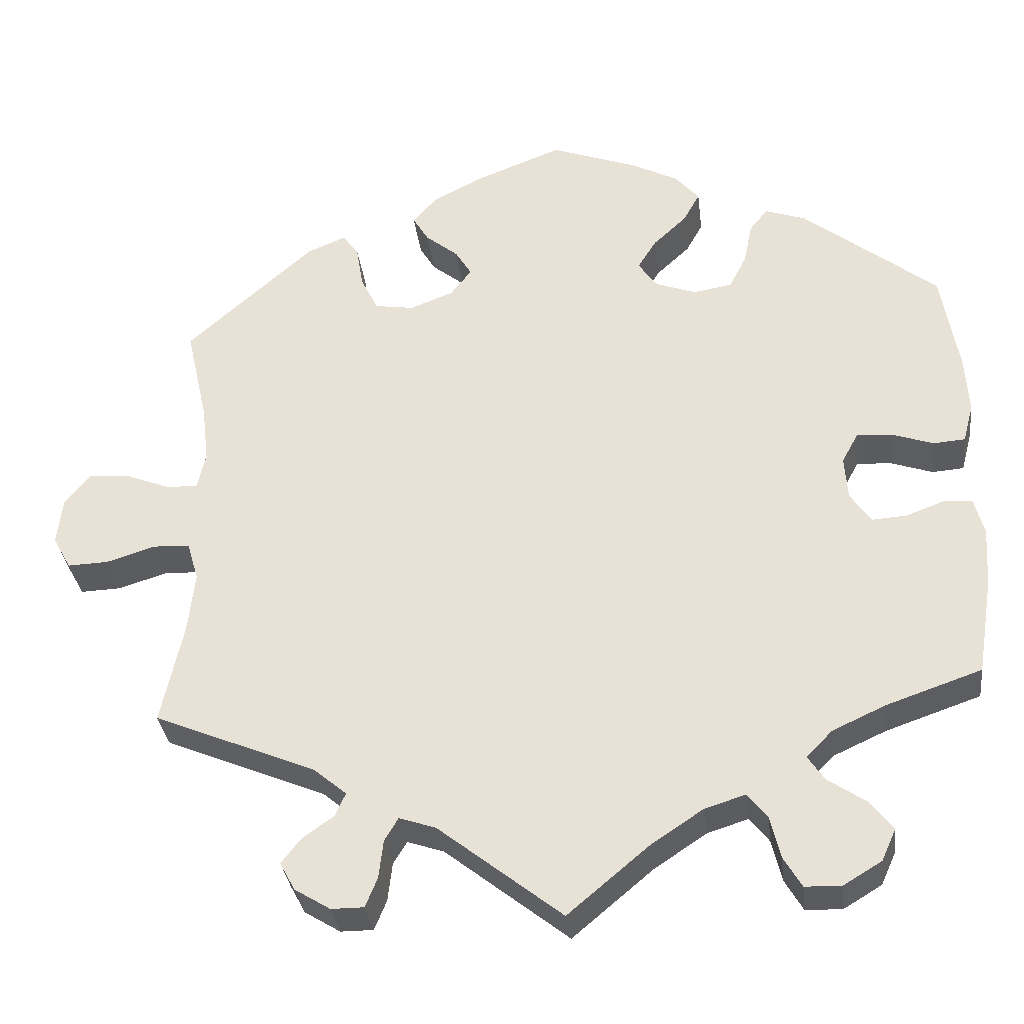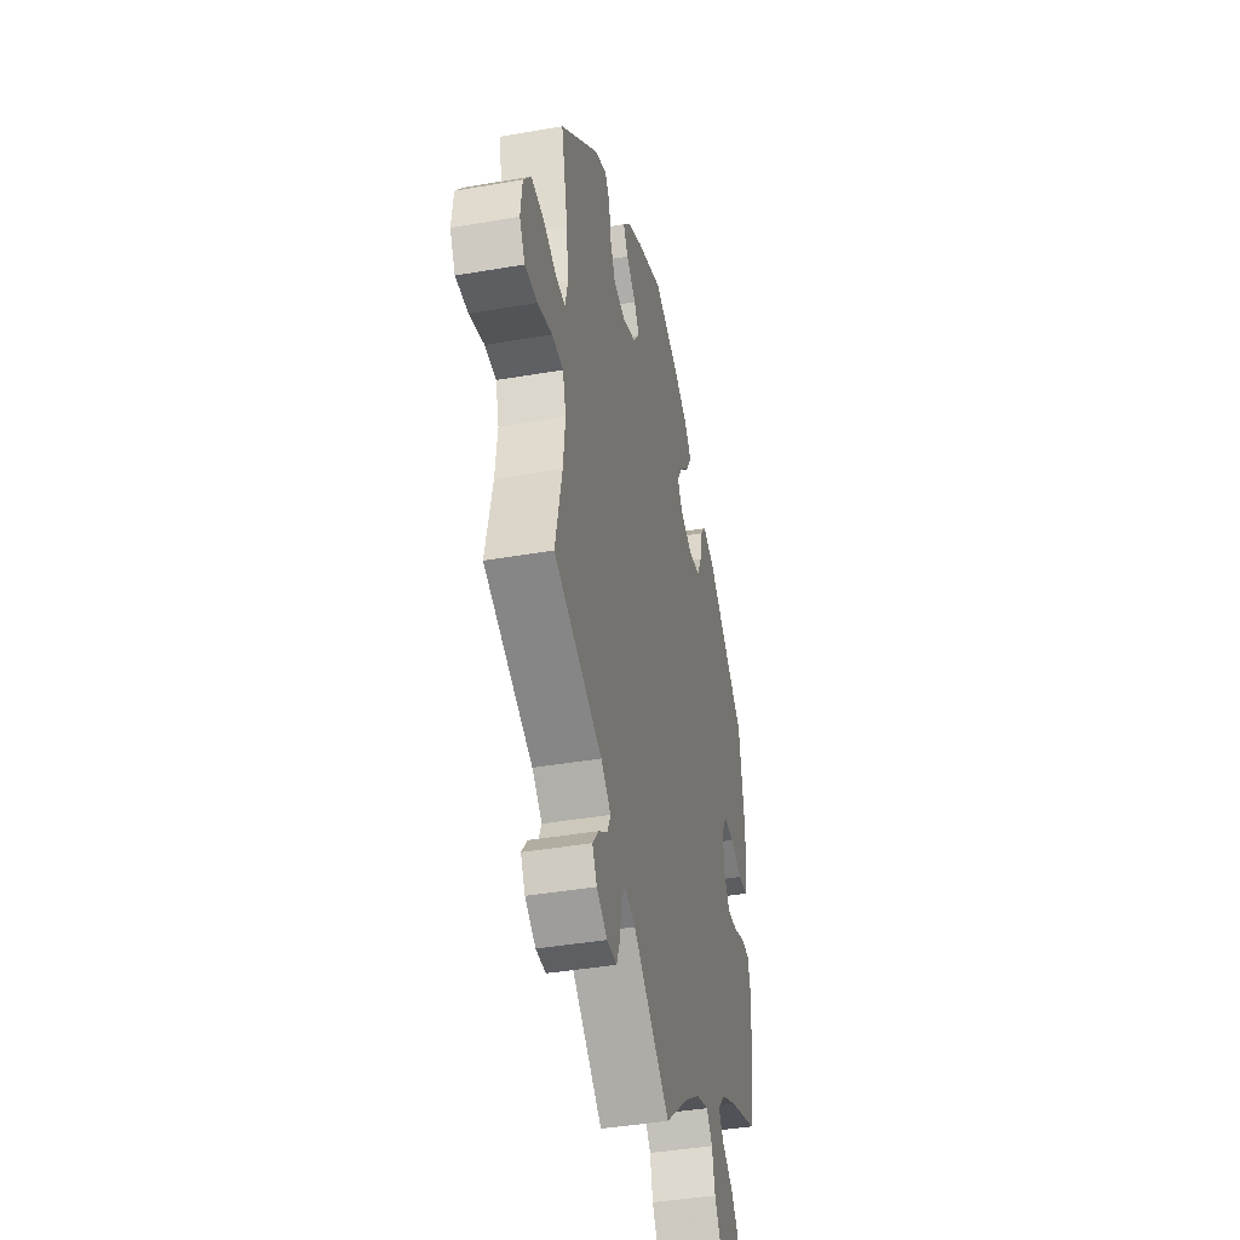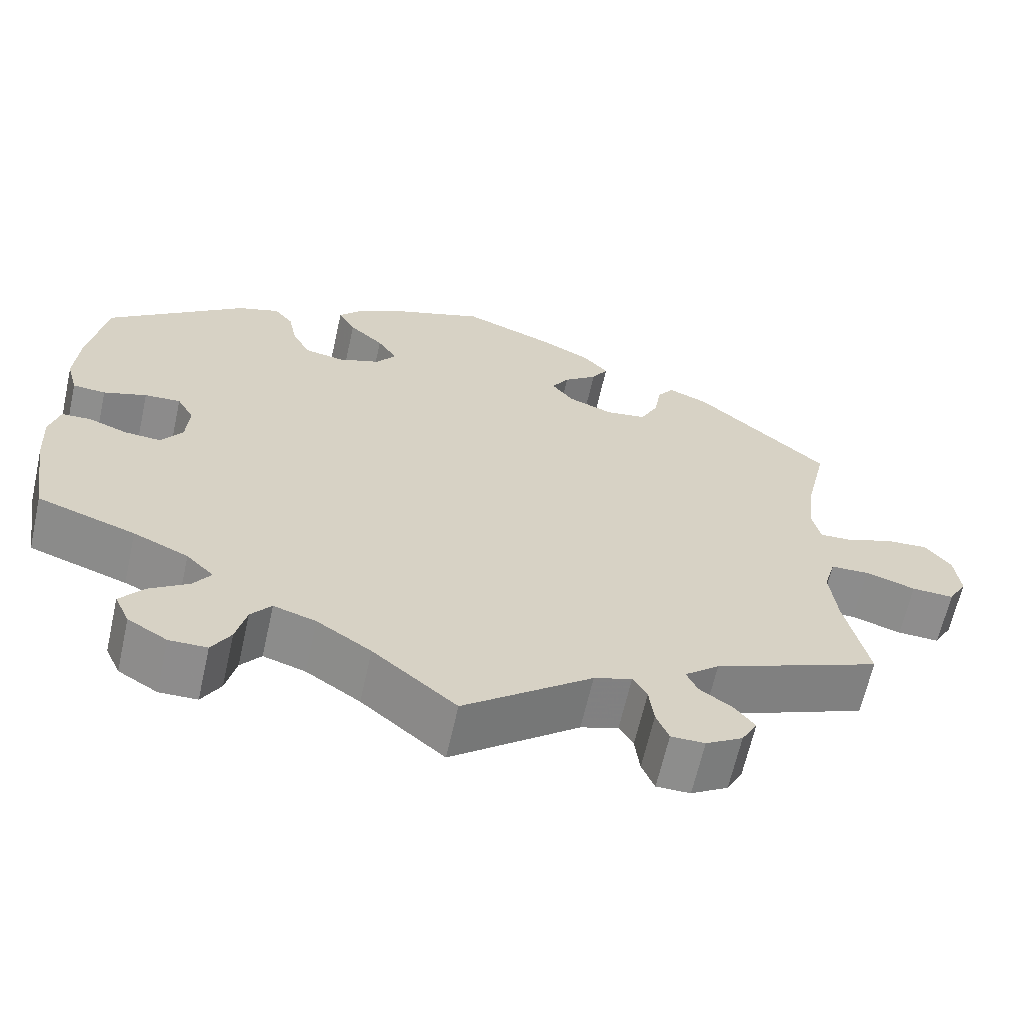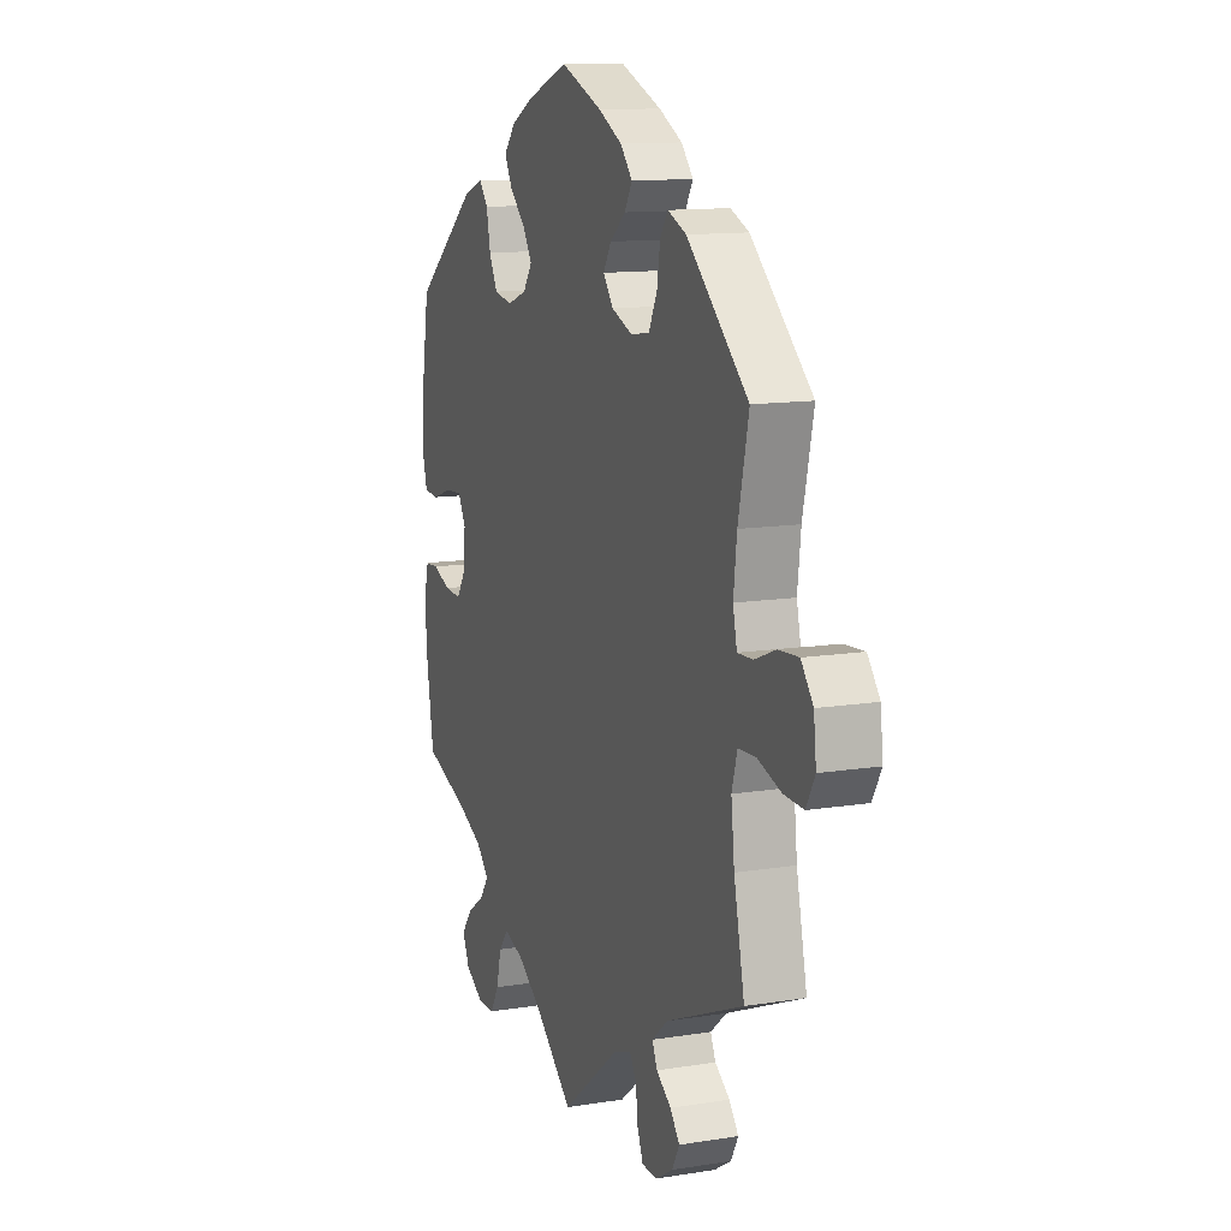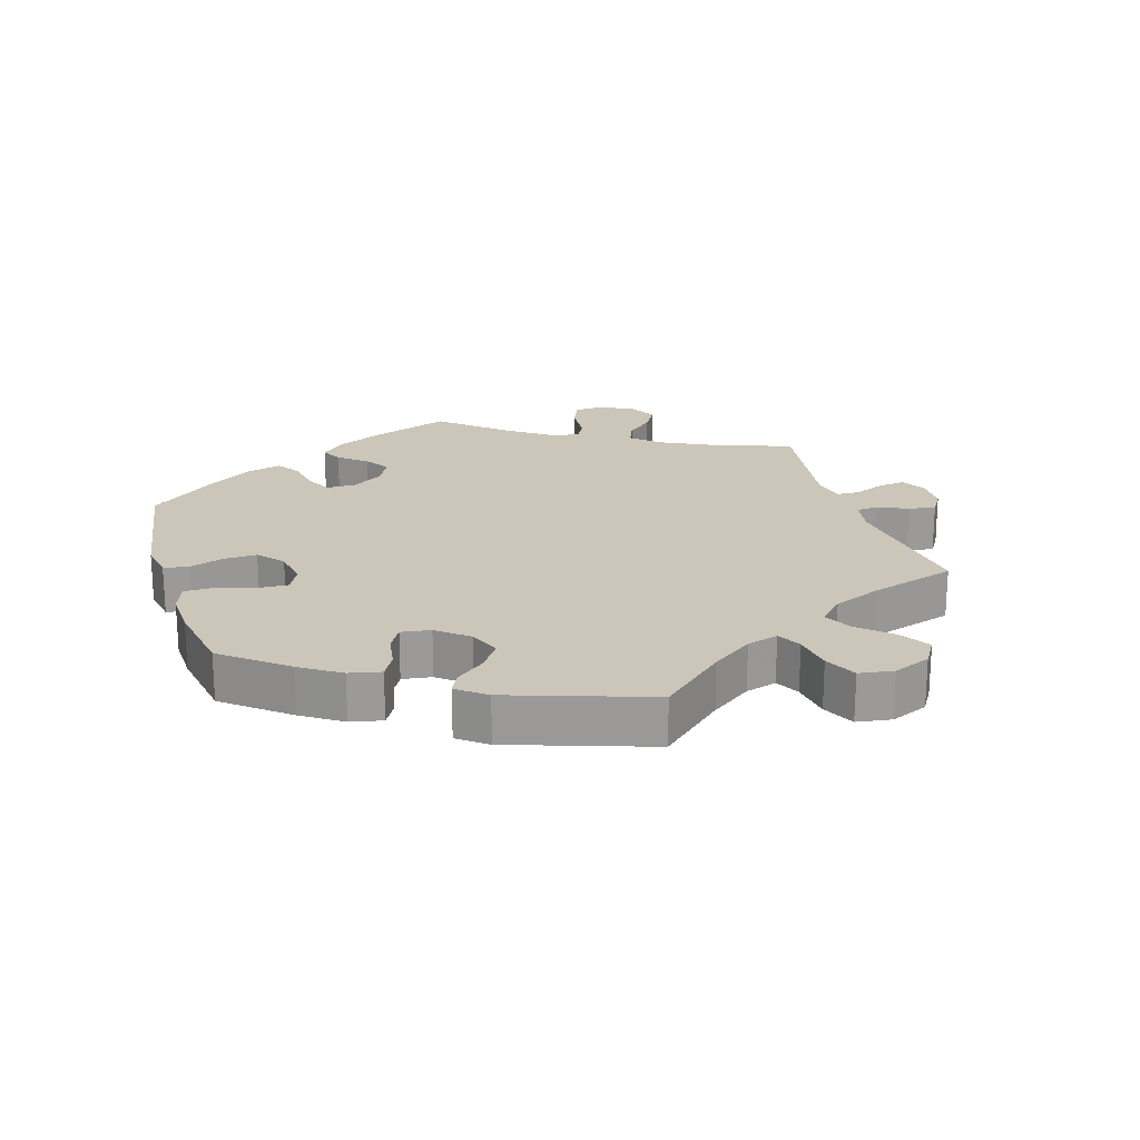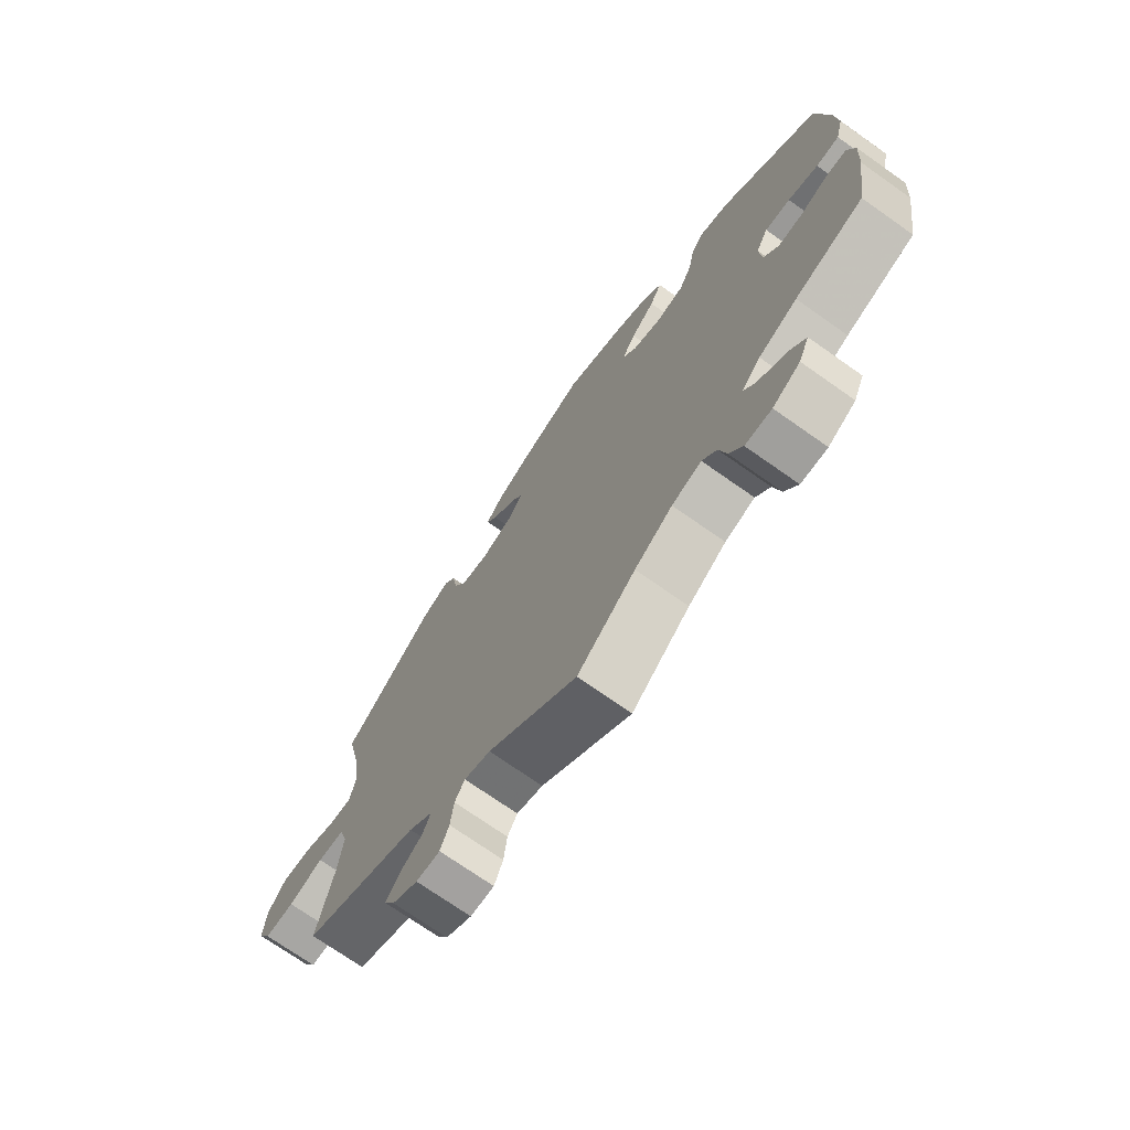
<metadata>
{"format":"obj","ext":"obj","renderer":"f3d","projection":"perspective","resolution":1024,"background":"white","views":[{"elev":-33.1,"azim":-173.1,"up":"+Z"},{"elev":-40.6,"azim":102.0,"up":"+Z"},{"elev":-64.5,"azim":-12.6,"up":"+Z"},{"elev":12.4,"azim":69.4,"up":"+Z"},{"elev":20.9,"azim":43.4,"up":"+Y"},{"elev":-72.3,"azim":-125.2,"up":"+Z"}]}
</metadata>
<code>
v -0.143 0.07 0.427
v -0.106 0.07 -0.531
v -0.453 0.07 0.062
v -0.409 0.07 -0.526
v 0.149 0.07 0.435
v -0.175 0.07 -0.485
v -0.282 0.07 0.44
v 0.317 0.07 0.482
v 0.211 0.07 -0.475
v -0.34 0.07 -0.598
v 0.294 0.07 -0.467
v 0.665 0.07 0.084
v 0.235 0.07 -0.556
v 0.192 0.07 0.47
v -0.416 0.07 -0.073
v 0.627 0.07 -0.061
v -0.39 0.07 -0.568
v 0 0.07 -0.62
v 0.324 0.07 -0.399
v 0.368 0.07 0.461
v -0.229 0.07 -0.468
v 0.499 0.07 -0.095
v -0.508 0.07 0.043
v 0 0.07 0.62
v 0.499 0.07 0.104
v 0.508 0.07 -0.176
v -0.36 0.07 0.451
v 0.51 0.07 0.055
v 0.287 0.07 0.396
v -0.513 0.07 -0.051
v -0.177 0.07 0.545
v 0.61 0.07 0.08
v 0.361 0.07 -0.529
v 0.251 0.07 -0.595
v 0.229 0.07 -0.505
v 0.508 0.07 0.181
v -0.537 0.07 -0.31
v 0.335 0.07 -0.496
v -0.143 0.07 0.351
v 0.296 0.07 0.452
v 0.155 0.07 0.363
v 0.537 0.07 -0.31
v -0.537 0.07 0.31
v 0.537 0.07 0.31
v -0.271 0.07 0.385
v -0.412 0.07 -0.353
v 0.115 0.07 0.575
v 0.163 0.07 -0.491
v -0.55 0.07 0.046
v -0.268 0.07 -0.556
v 0.681 0.07 -0.063
v 0.514 0.07 -0.043
v 0.294 0.07 -0.595
v 0.18 0.07 0.542
v 0.212 0.07 0.341
v -0.563 0.07 -0.103
v -0.55 0.07 -0.053
v -0.248 0.07 0.34
v 0.563 0.07 -0.041
v -0.307 0.07 -0.42
v -0.558 0.07 -0.18
v -0.385 0.07 0.025
v 0.28 0.07 -0.436
v 0.698 0.07 0.042
v -0.255 0.07 -0.501
v -0.118 0.07 0.387
v -0.306 0.07 0.47
v -0.407 0.07 0.065
v -0.209 0.07 0.508
v 0.341 0.07 -0.566
v -0.564 0.07 0.098
v -0.187 0.07 0.468
v -0.462 0.07 -0.07
v -0.197 0.07 0.331
v 0.127 0.07 0.399
v -0.114 0.07 0.578
v -0.389 0.07 -0.033
v -0.379 0.07 -0.487
v 0.213 0.07 0.505
v 0.552 0.07 0.057
v 0.264 0.07 0.349
v 0.705 0.07 -0.02
v -0.342 0.07 -0.385
v -0.559 0.07 0.177
v -0.329 0.07 -0.453
v -0.292 0.07 -0.597
v -0.143 -0 0.427
v -0.106 -0 -0.531
v -0.453 -0 0.062
v -0.409 -0 -0.526
v 0.149 -0 0.435
v -0.175 -0 -0.485
v -0.282 -0 0.44
v 0.317 -0 0.482
v 0.211 -0 -0.475
v -0.34 -0 -0.598
v 0.294 -0 -0.467
v 0.665 -0 0.084
v 0.235 -0 -0.556
v 0.192 -0 0.47
v -0.416 -0 -0.073
v 0.627 -0 -0.061
v -0.39 -0 -0.568
v 0 -0 -0.62
v 0.324 -0 -0.399
v 0.368 -0 0.461
v -0.229 -0 -0.468
v 0.499 -0 -0.095
v -0.508 -0 0.043
v 0 -0 0.62
v 0.499 -0 0.104
v 0.508 -0 -0.176
v -0.36 -0 0.451
v 0.51 -0 0.055
v 0.287 -0 0.396
v -0.513 -0 -0.051
v -0.177 -0 0.545
v 0.61 -0 0.08
v 0.361 -0 -0.529
v 0.251 -0 -0.595
v 0.229 -0 -0.505
v 0.508 -0 0.181
v -0.537 -0 -0.31
v 0.335 -0 -0.496
v -0.143 -0 0.351
v 0.296 -0 0.452
v 0.155 -0 0.363
v 0.537 -0 -0.31
v -0.537 -0 0.31
v 0.537 -0 0.31
v -0.271 -0 0.385
v -0.412 -0 -0.353
v 0.115 -0 0.575
v 0.163 -0 -0.491
v -0.55 -0 0.046
v -0.268 -0 -0.556
v 0.681 -0 -0.063
v 0.514 -0 -0.043
v 0.294 -0 -0.595
v 0.18 -0 0.542
v 0.212 -0 0.341
v -0.563 -0 -0.103
v -0.55 -0 -0.053
v -0.248 -0 0.34
v 0.563 -0 -0.041
v -0.307 -0 -0.42
v -0.558 -0 -0.18
v -0.385 -0 0.025
v 0.28 -0 -0.436
v 0.698 -0 0.042
v -0.255 -0 -0.501
v -0.118 -0 0.387
v -0.306 -0 0.47
v -0.407 -0 0.065
v -0.209 -0 0.508
v 0.341 -0 -0.566
v -0.564 -0 0.098
v -0.187 -0 0.468
v -0.462 -0 -0.07
v -0.197 -0 0.331
v 0.127 -0 0.399
v -0.114 -0 0.578
v -0.389 -0 -0.033
v -0.379 -0 -0.487
v 0.213 -0 0.505
v 0.552 -0 0.057
v 0.264 -0 0.349
v 0.705 -0 -0.02
v -0.342 -0 -0.385
v -0.559 -0 0.177
v -0.329 -0 -0.453
v -0.292 -0 -0.597
f 46 37 61 56
f 83 46 56 57
f 60 83 57 30
f 17 4 78 85
f 17 85 60
f 10 17 60
f 65 50 86 10
f 21 65 10 60
f 6 21 60 30
f 48 18 2
f 9 48 2 6
f 53 34 13 35
f 53 35 9
f 70 53 9
f 11 38 33 70
f 11 70 9
f 63 11 9 6
f 26 42 19
f 22 26 19 63
f 52 22 63 6
f 82 51 16 59
f 82 59 52
f 64 82 52
f 80 32 12 64
f 28 80 64 52
f 25 28 52 6
f 8 20 44 36
f 29 40 8 36
f 81 29 36 25
f 55 81 25 6
f 54 79 14 5
f 54 5 75
f 47 54 75
f 24 47 75
f 76 24 75
f 31 76 75 41
f 1 72 69 31
f 66 1 31 41
f 27 67 7 45
f 27 45 58
f 43 27 58
f 84 43 58 74
f 3 23 49 71
f 68 3 71 84
f 6 30 73
f 6 73 15
f 55 6 15 77
f 39 66 41 55
f 39 55 77 62
f 68 84 74 39
f 62 68 39
f 142 147 123 132
f 143 142 132 169
f 116 143 169 146
f 171 164 90 103
f 146 171 103
f 146 103 96
f 96 172 136 151
f 146 96 151 107
f 116 146 107 92
f 88 104 134
f 92 88 134 95
f 121 99 120 139
f 95 121 139
f 95 139 156
f 156 119 124 97
f 95 156 97
f 92 95 97 149
f 105 128 112
f 149 105 112 108
f 92 149 108 138
f 145 102 137 168
f 138 145 168
f 138 168 150
f 150 98 118 166
f 138 150 166 114
f 92 138 114 111
f 122 130 106 94
f 122 94 126 115
f 111 122 115 167
f 92 111 167 141
f 91 100 165 140
f 161 91 140
f 161 140 133
f 161 133 110
f 161 110 162
f 127 161 162 117
f 117 155 158 87
f 127 117 87 152
f 131 93 153 113
f 144 131 113
f 144 113 129
f 160 144 129 170
f 157 135 109 89
f 170 157 89 154
f 159 116 92
f 101 159 92
f 163 101 92 141
f 141 127 152 125
f 148 163 141 125
f 125 160 170 154
f 125 154 148
f 61 147 142 56
f 56 142 143 57
f 57 143 116 30
f 30 116 159 73
f 73 159 101 15
f 15 101 163 77
f 77 163 148 62
f 62 148 154 68
f 68 154 89 3
f 3 89 109 23
f 23 109 135 49
f 49 135 157 71
f 71 157 170 84
f 84 170 129 43
f 43 129 113 27
f 27 113 153 67
f 67 153 93 7
f 7 93 131 45
f 45 131 144 58
f 58 144 160 74
f 74 160 125 39
f 39 125 152 66
f 66 152 87 1
f 1 87 158 72
f 72 158 155 69
f 69 155 117 31
f 31 117 162 76
f 76 162 110 24
f 24 110 133 47
f 47 133 140 54
f 54 140 165 79
f 79 165 100 14
f 14 100 91 5
f 5 91 161 75
f 75 161 127 41
f 41 127 141 55
f 55 141 167 81
f 81 167 115 29
f 29 115 126 40
f 40 126 94 8
f 8 94 106 20
f 20 106 130 44
f 44 130 122 36
f 36 122 111 25
f 25 111 114 28
f 28 114 166 80
f 80 166 118 32
f 32 118 98 12
f 12 98 150 64
f 64 150 168 82
f 82 168 137 51
f 51 137 102 16
f 16 102 145 59
f 59 145 138 52
f 52 138 108 22
f 22 108 112 26
f 26 112 128 42
f 42 128 105 19
f 19 105 149 63
f 63 149 97 11
f 11 97 124 38
f 38 124 119 33
f 33 119 156 70
f 70 156 139 53
f 53 139 120 34
f 34 120 99 13
f 13 99 121 35
f 35 121 95 9
f 9 95 134 48
f 48 134 104 18
f 18 104 88 2
f 2 88 92 6
f 6 92 107 21
f 21 107 151 65
f 65 151 136 50
f 50 136 172 86
f 86 172 96 10
f 10 96 103 17
f 17 103 90 4
f 4 90 164 78
f 78 164 171 85
f 85 171 146 60
f 60 146 169 83
f 83 169 132 46
f 46 132 123 37
f 37 123 147 61

</code>
